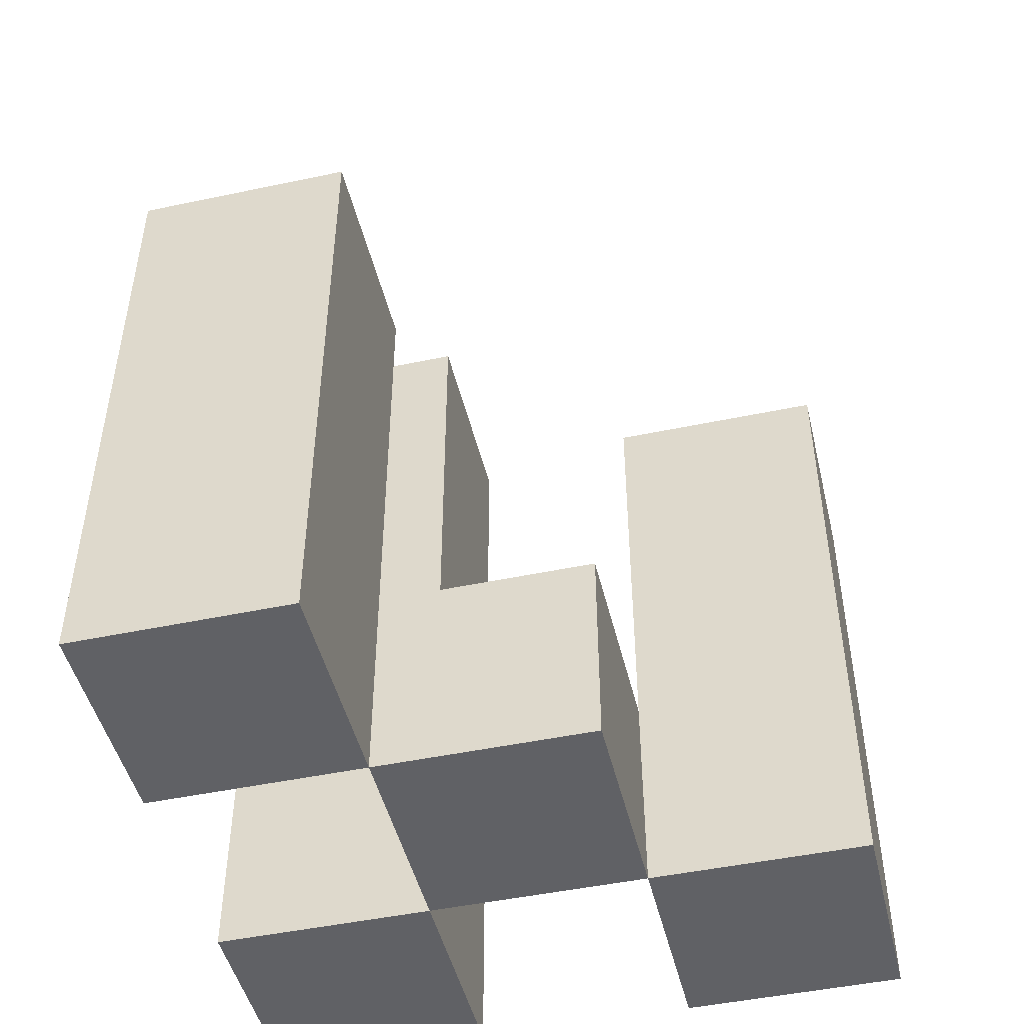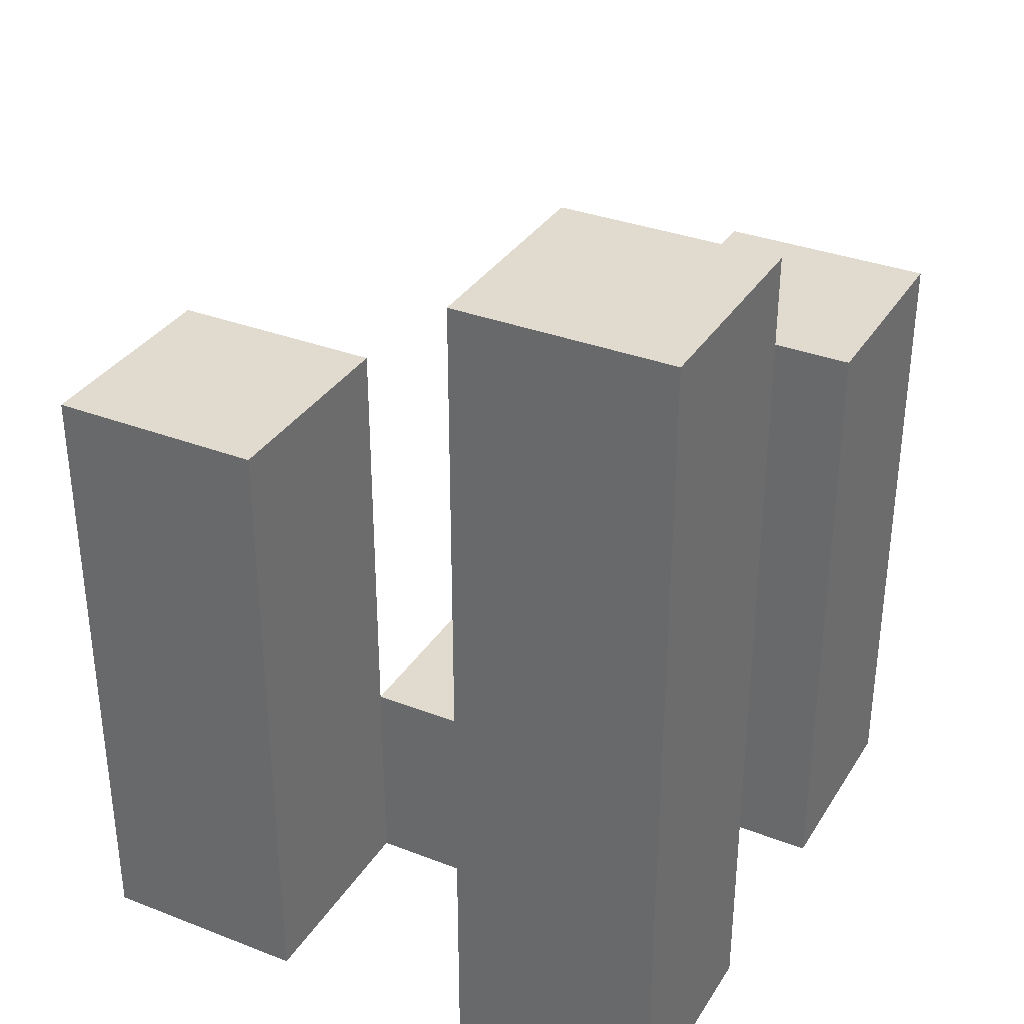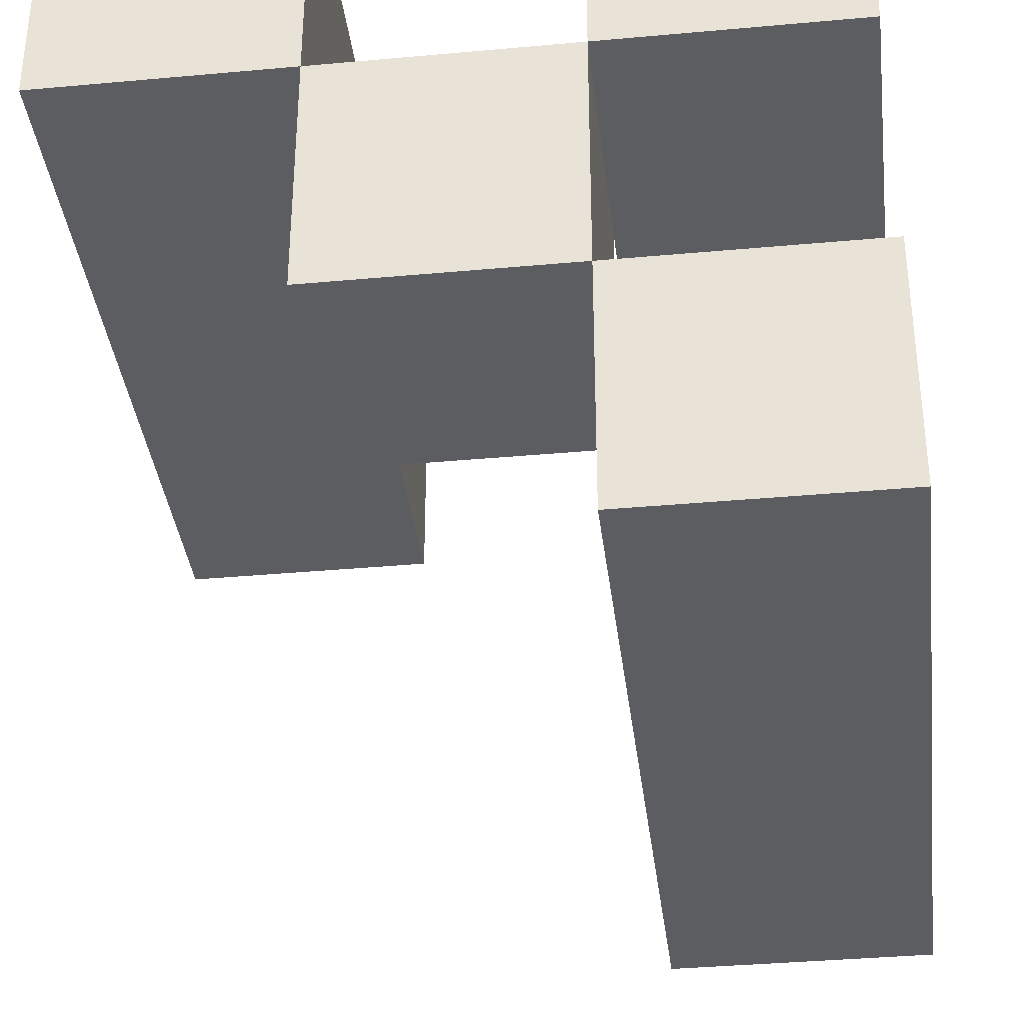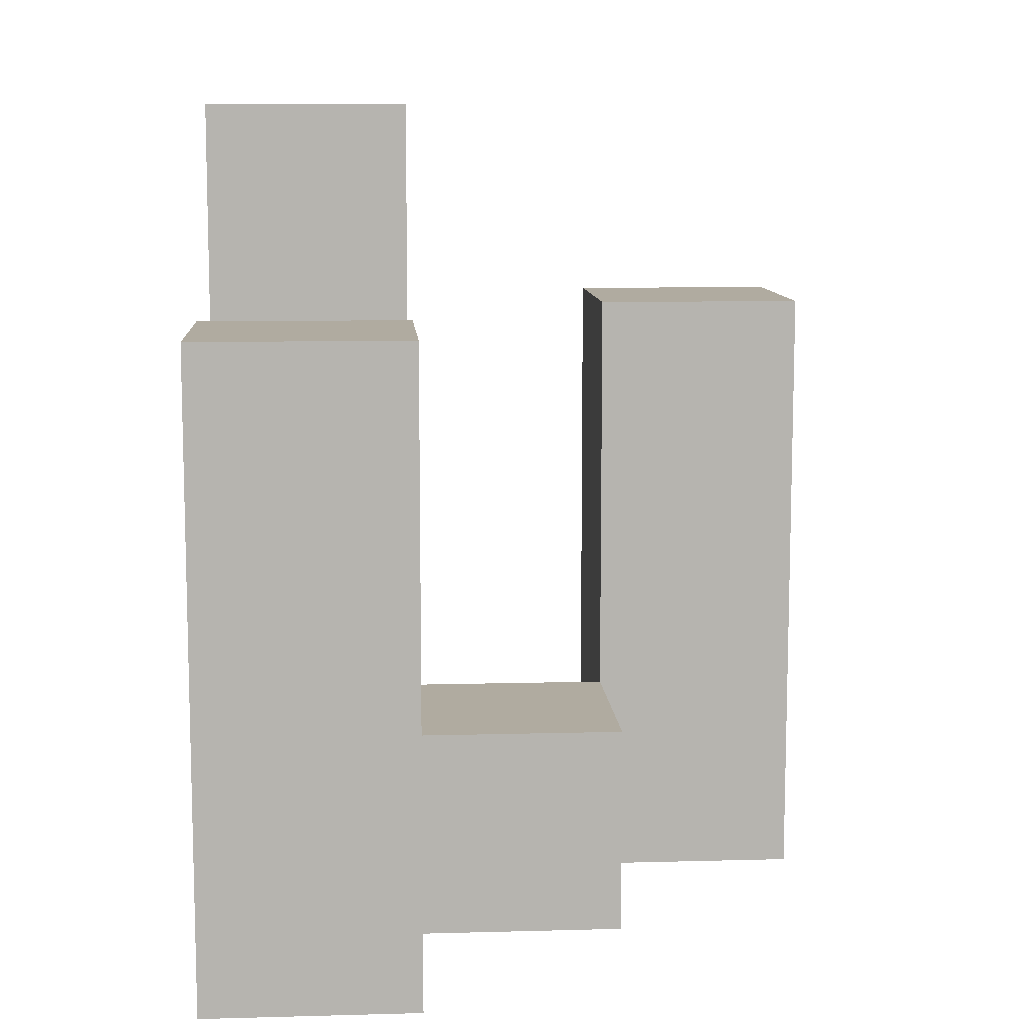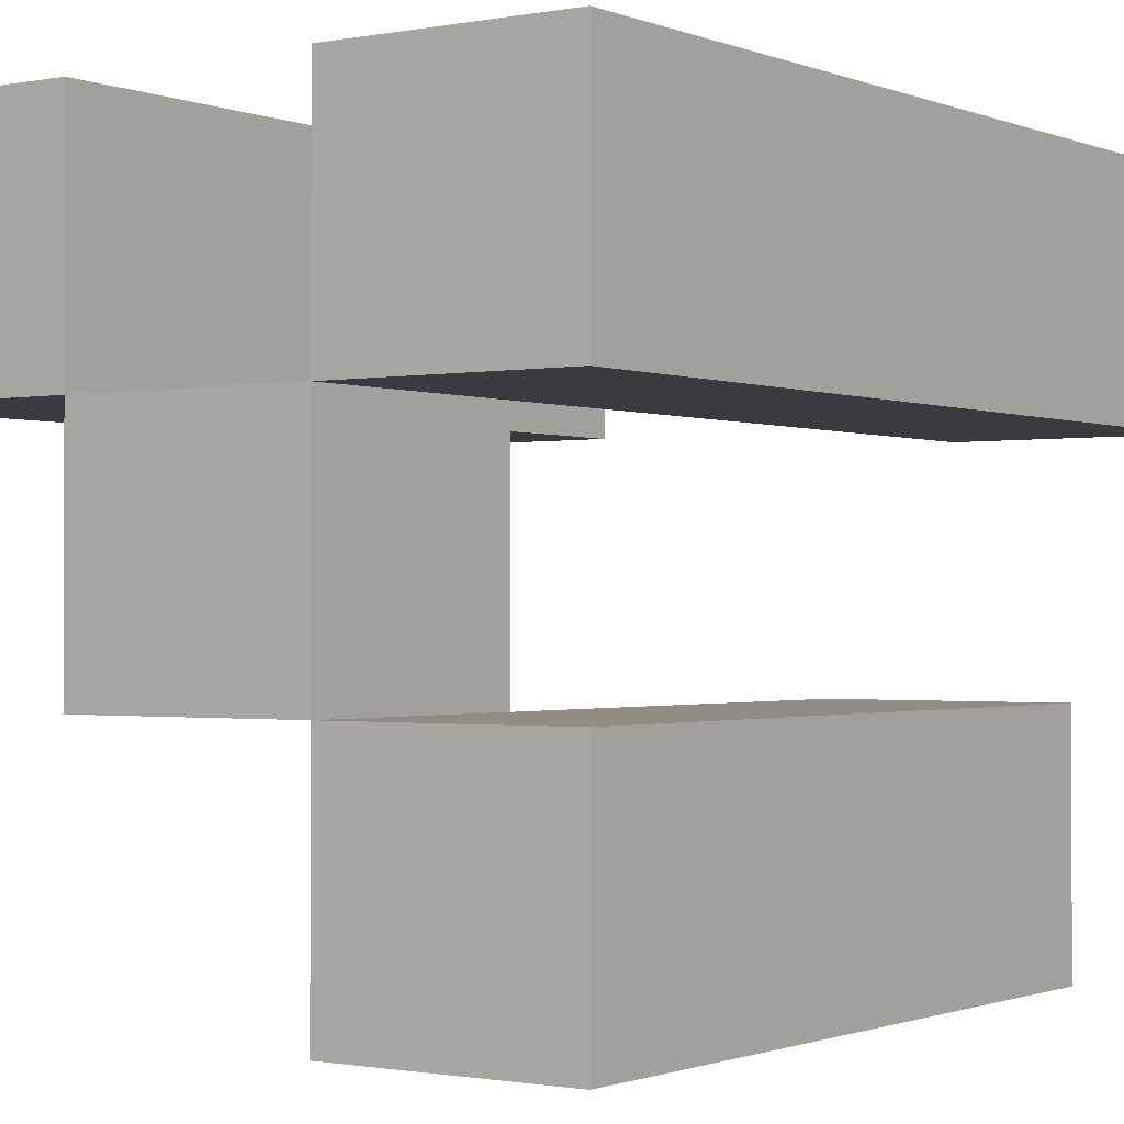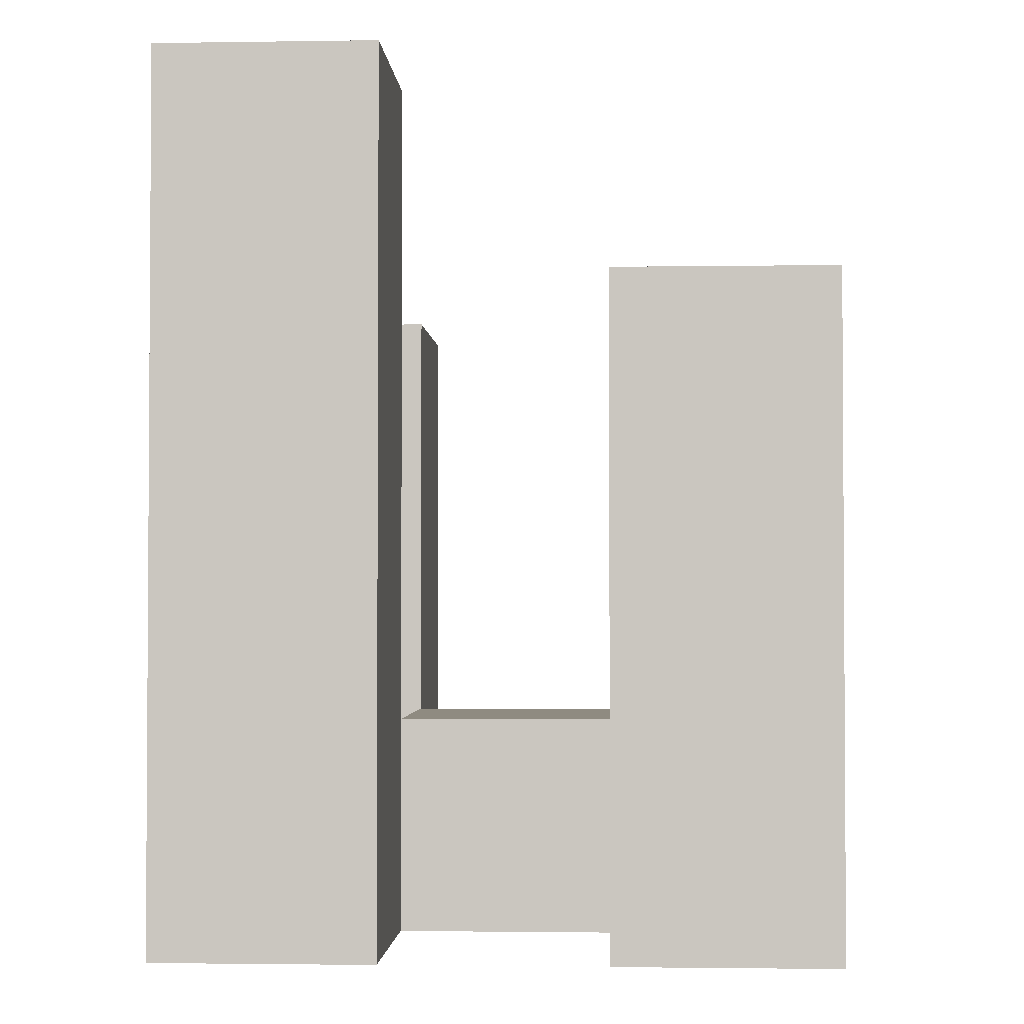
<metadata>
{"format":"obj","ext":"obj","renderer":"f3d","projection":"perspective","resolution":1024,"background":"white","views":[{"elev":-47.6,"azim":-166.6,"up":"+Y"},{"elev":33.7,"azim":27.7,"up":"+Y"},{"elev":-36.4,"azim":6.8,"up":"+Z"},{"elev":9.8,"azim":176.0,"up":"+Y"},{"elev":-1.0,"azim":35.1,"up":"+Z"},{"elev":-2.2,"azim":93.1,"up":"+Y"}]}
</metadata>
<code>
o
v 33.7 0.9 -8.4
v 33.7 0.9 -8.3
v 33.7 0.9 -8.2
v 33.7 0.9 -8.1
v 33.7 1.2 -8.4
v 33.7 1.2 -8.3
v 33.7 1.3 -8.2
v 33.7 1.3 -8.1
v 33.6 0.9 -8.3
v 33.6 0.9 -8.2
v 33.6 1 -8.3
v 33.6 1 -8.2
v 33.5 0.9 -8.2
v 33.5 0.9 -8.1
v 33.5 1 -8.2
v 33.5 1.2 -8.2
v 33.5 1.2 -8.1
v 33.6 0.9 -8.4
v 33.6 0.9 -8.3
v 33.6 0.9 -8.2
v 33.6 0.9 -8.1
v 33.6 1 -8.3
v 33.6 1 -8.2
v 33.6 1.2 -8.4
v 33.6 1.2 -8.3
v 33.6 1.3 -8.2
v 33.6 1.3 -8.1
v 33.5 0.9 -8.3
v 33.5 0.9 -8.2
v 33.5 1 -8.3
v 33.5 1 -8.2
v 33.4 0.9 -8.2
v 33.4 0.9 -8.1
v 33.4 1.2 -8.2
v 33.4 1.2 -8.1
v 33.7 0.9 -8.4
v 33.7 1.2 -8.4
v 33.6 0.9 -8.4
v 33.6 1.2 -8.4
v 33.6 0.9 -8.3
v 33.6 1 -8.3
v 33.5 0.9 -8.3
v 33.5 1 -8.3
v 33.7 0.9 -8.2
v 33.7 1.3 -8.2
v 33.6 0.9 -8.2
v 33.6 1 -8.2
v 33.6 1.3 -8.2
v 33.5 0.9 -8.2
v 33.5 1 -8.2
v 33.5 1.2 -8.2
v 33.4 0.9 -8.2
v 33.4 1.2 -8.2
v 33.7 0.9 -8.3
v 33.7 1.2 -8.3
v 33.6 0.9 -8.3
v 33.6 1 -8.3
v 33.6 1.2 -8.3
v 33.6 0.9 -8.2
v 33.6 1 -8.2
v 33.5 0.9 -8.2
v 33.5 1 -8.2
v 33.7 0.9 -8.1
v 33.7 1.3 -8.1
v 33.6 0.9 -8.1
v 33.6 1.3 -8.1
v 33.5 0.9 -8.1
v 33.5 1.2 -8.1
v 33.4 0.9 -8.1
v 33.4 1.2 -8.1
v 33.7 0.9 -8.4
v 33.6 0.9 -8.4
v 33.7 0.9 -8.3
v 33.6 0.9 -8.3
v 33.5 0.9 -8.3
v 33.7 0.9 -8.2
v 33.6 0.9 -8.2
v 33.5 0.9 -8.2
v 33.4 0.9 -8.2
v 33.7 0.9 -8.1
v 33.6 0.9 -8.1
v 33.5 0.9 -8.1
v 33.4 0.9 -8.1
v 33.6 1 -8.3
v 33.5 1 -8.3
v 33.6 1 -8.2
v 33.5 1 -8.2
v 33.7 1.2 -8.4
v 33.6 1.2 -8.4
v 33.7 1.2 -8.3
v 33.6 1.2 -8.3
v 33.5 1.2 -8.2
v 33.4 1.2 -8.2
v 33.5 1.2 -8.1
v 33.4 1.2 -8.1
v 33.7 1.3 -8.2
v 33.6 1.3 -8.2
v 33.7 1.3 -8.1
v 33.6 1.3 -8.1
f 5 2 1
f 6 2 5
f 7 4 3
f 8 4 7
f 11 10 9
f 12 10 11
f 15 14 13
f 16 14 15
f 17 14 16
f 18 19 22
f 20 21 23
f 18 22 24
f 24 22 25
f 23 21 26
f 26 21 27
f 28 29 30
f 30 29 31
f 32 33 34
f 34 33 35
f 38 37 36
f 39 37 38
f 42 41 40
f 43 41 42
f 46 45 44
f 47 45 46
f 48 45 47
f 52 50 49
f 52 51 50
f 53 51 52
f 54 55 56
f 56 55 57
f 57 55 58
f 59 60 61
f 61 60 62
f 63 64 65
f 65 64 66
f 67 68 69
f 69 68 70
f 73 72 71
f 74 72 73
f 77 75 74
f 78 75 77
f 80 77 76
f 81 77 80
f 82 79 78
f 83 79 82
f 84 85 86
f 86 85 87
f 88 89 90
f 90 89 91
f 92 93 94
f 94 93 95
f 96 97 98
f 98 97 99

</code>
